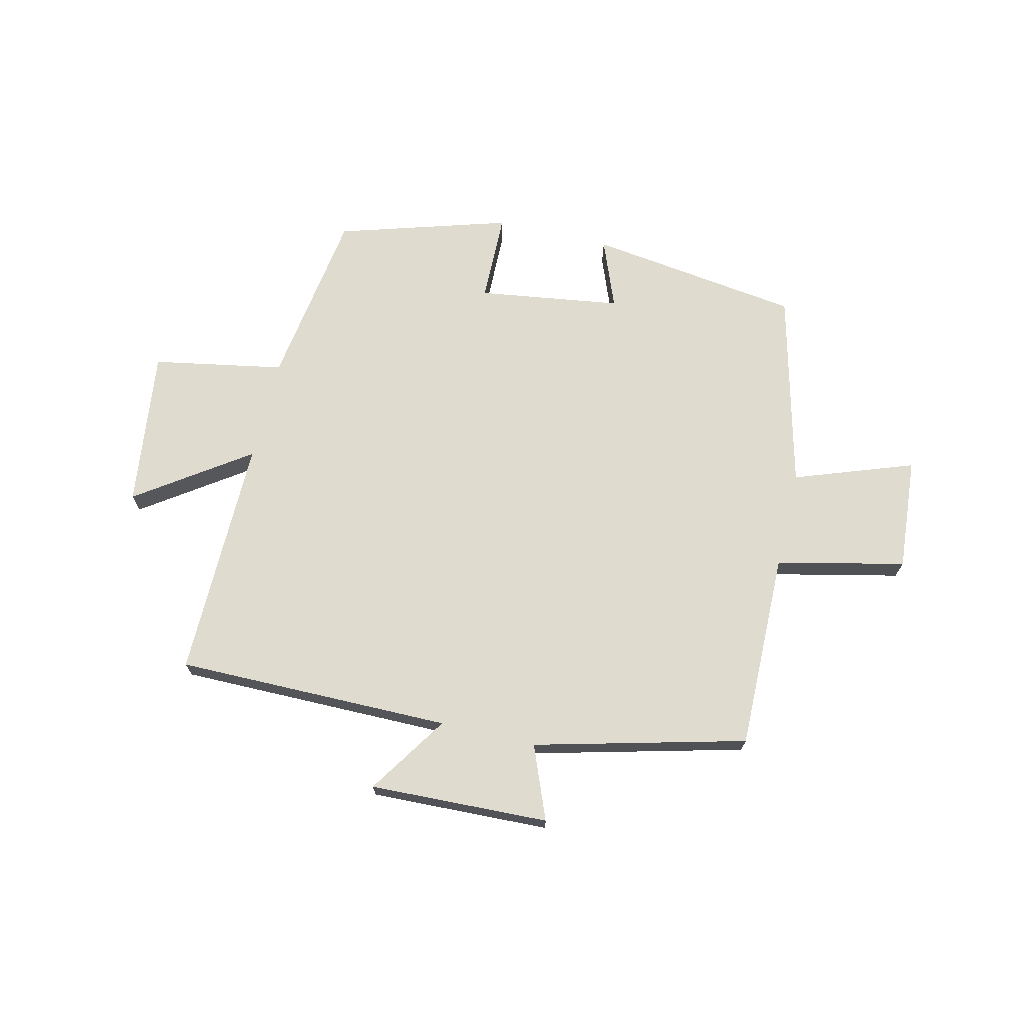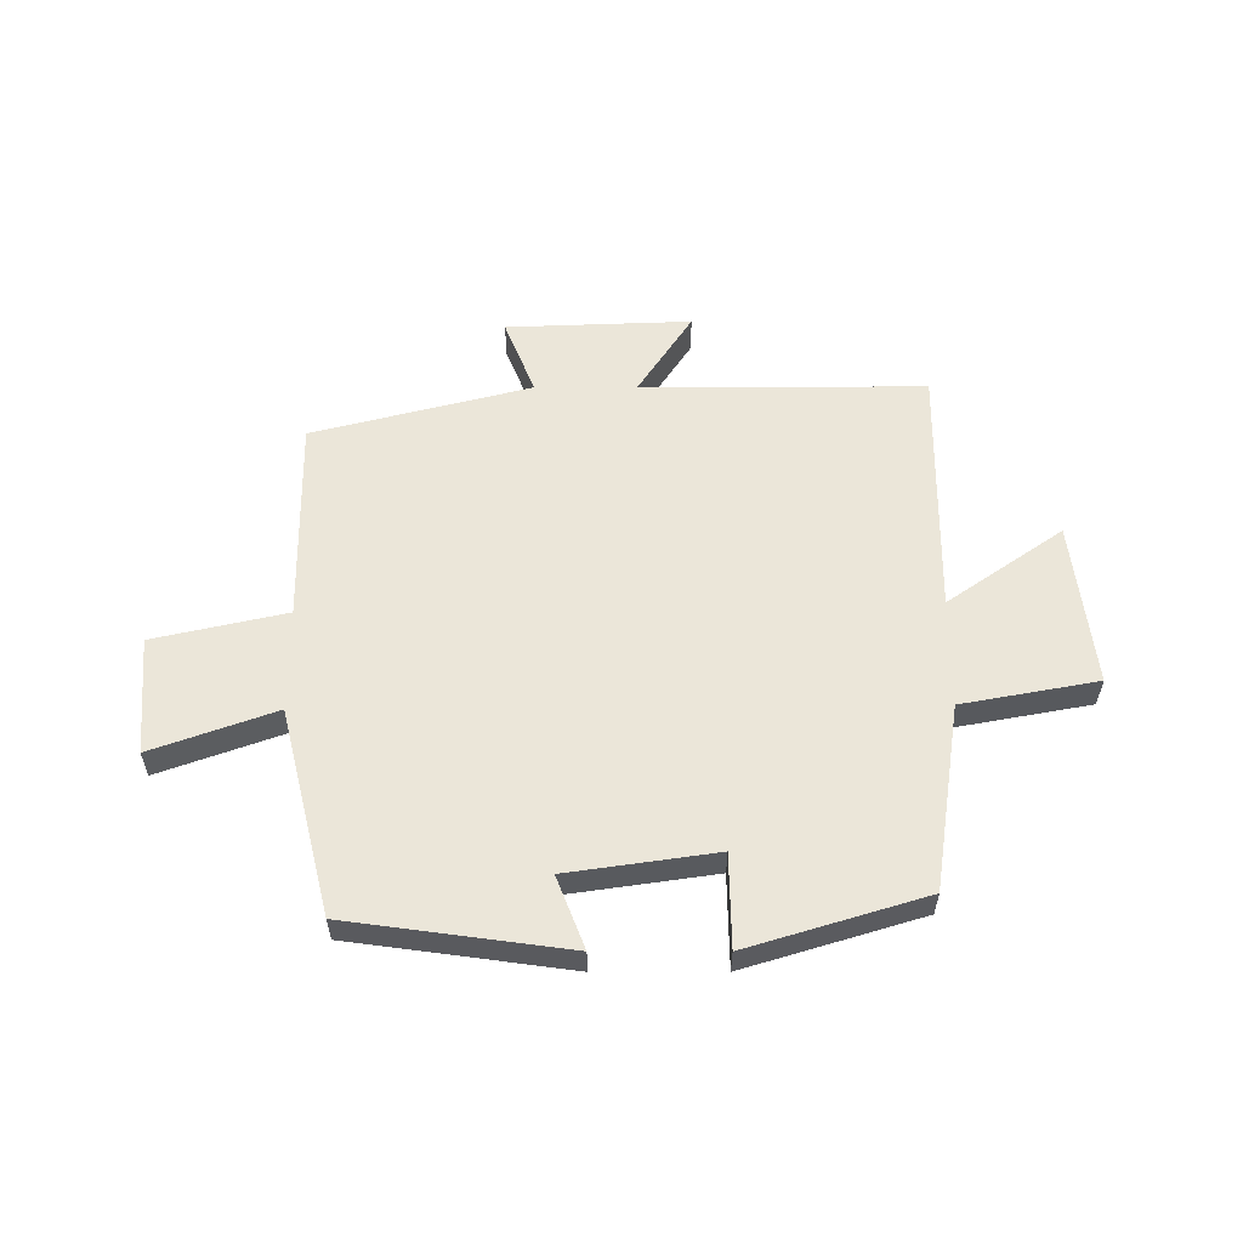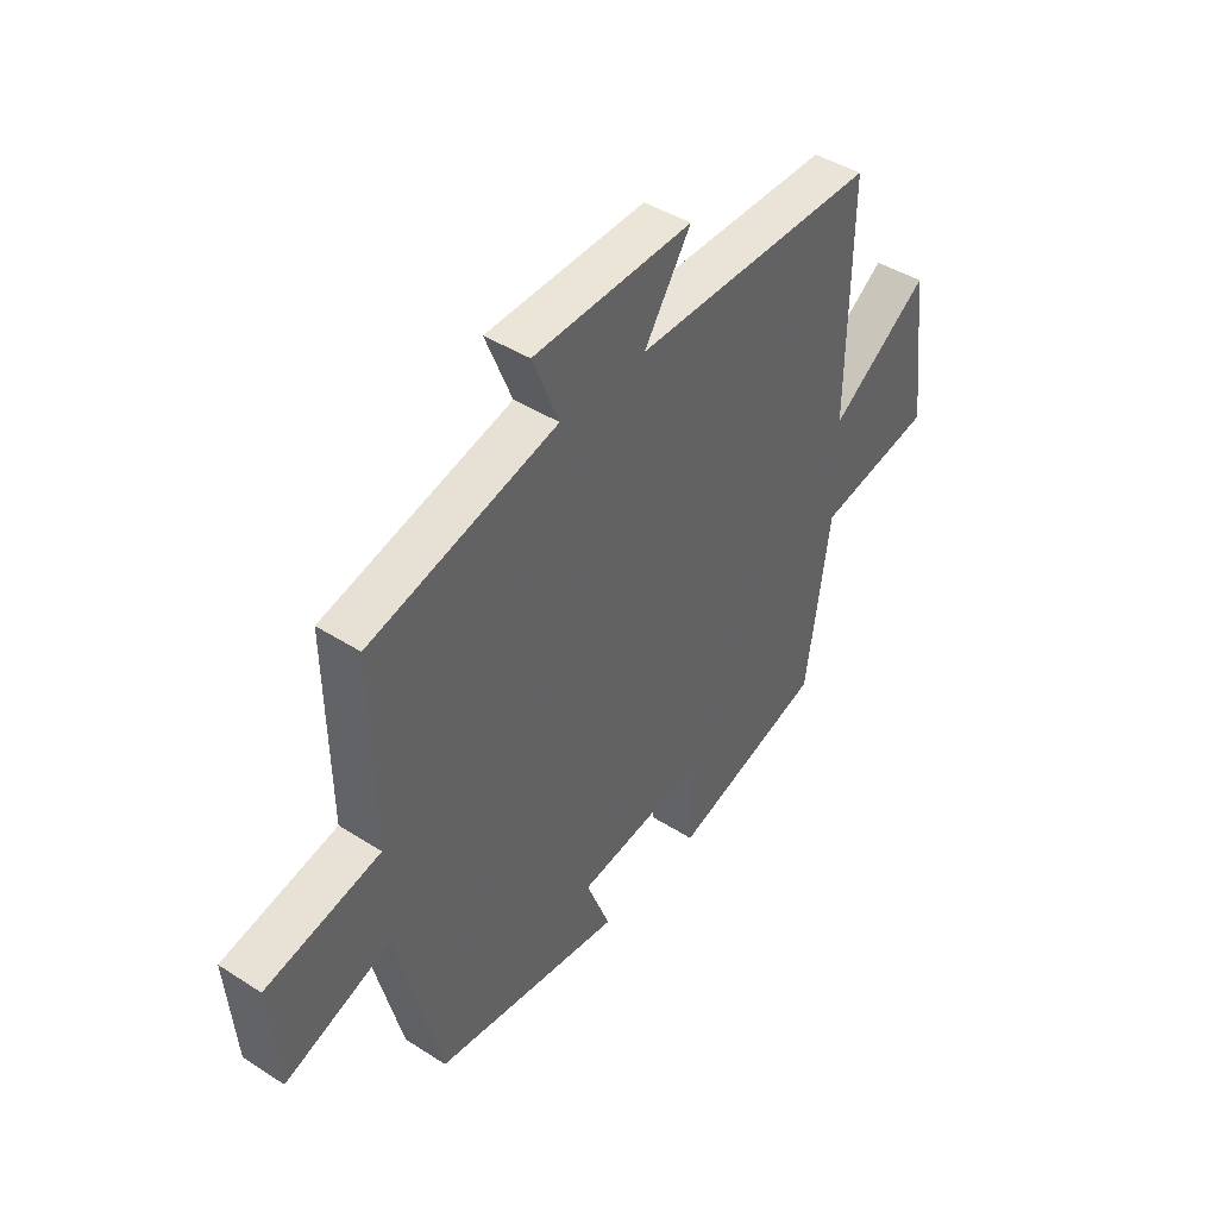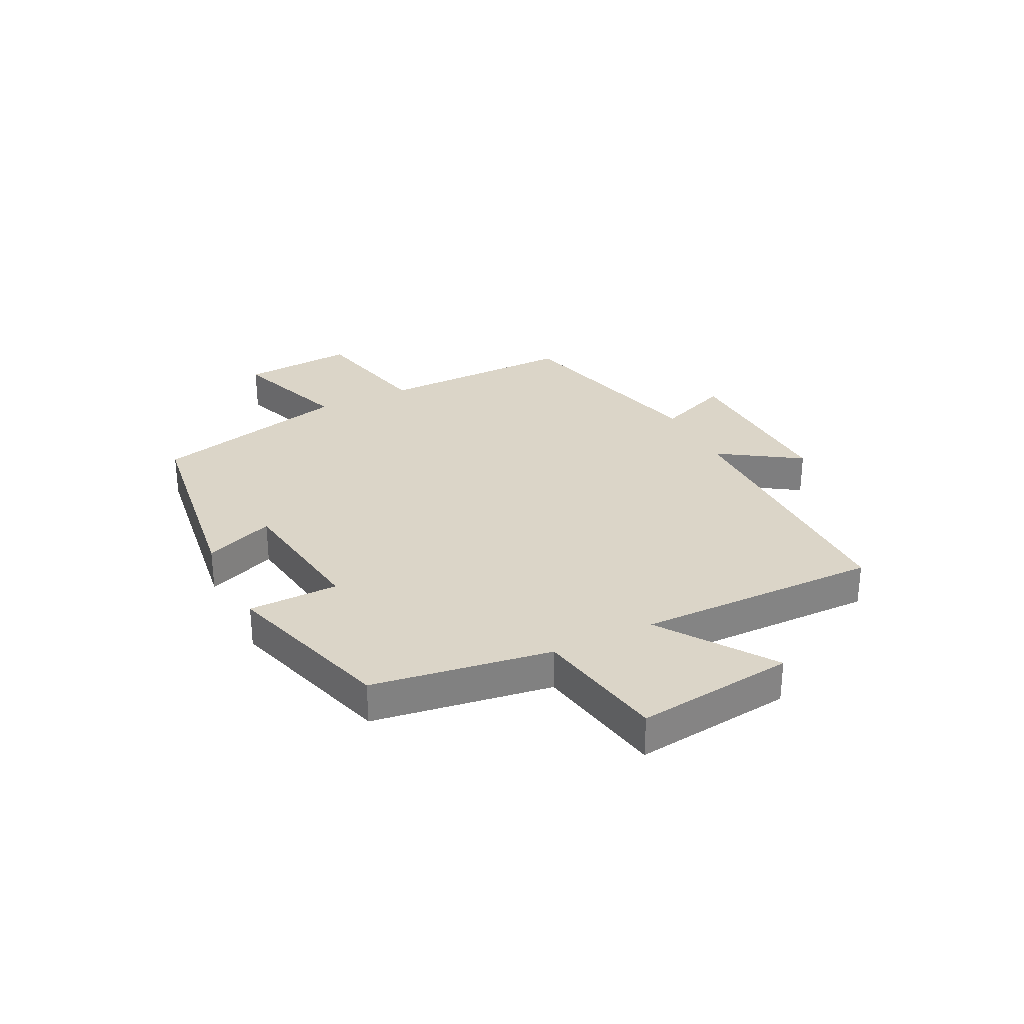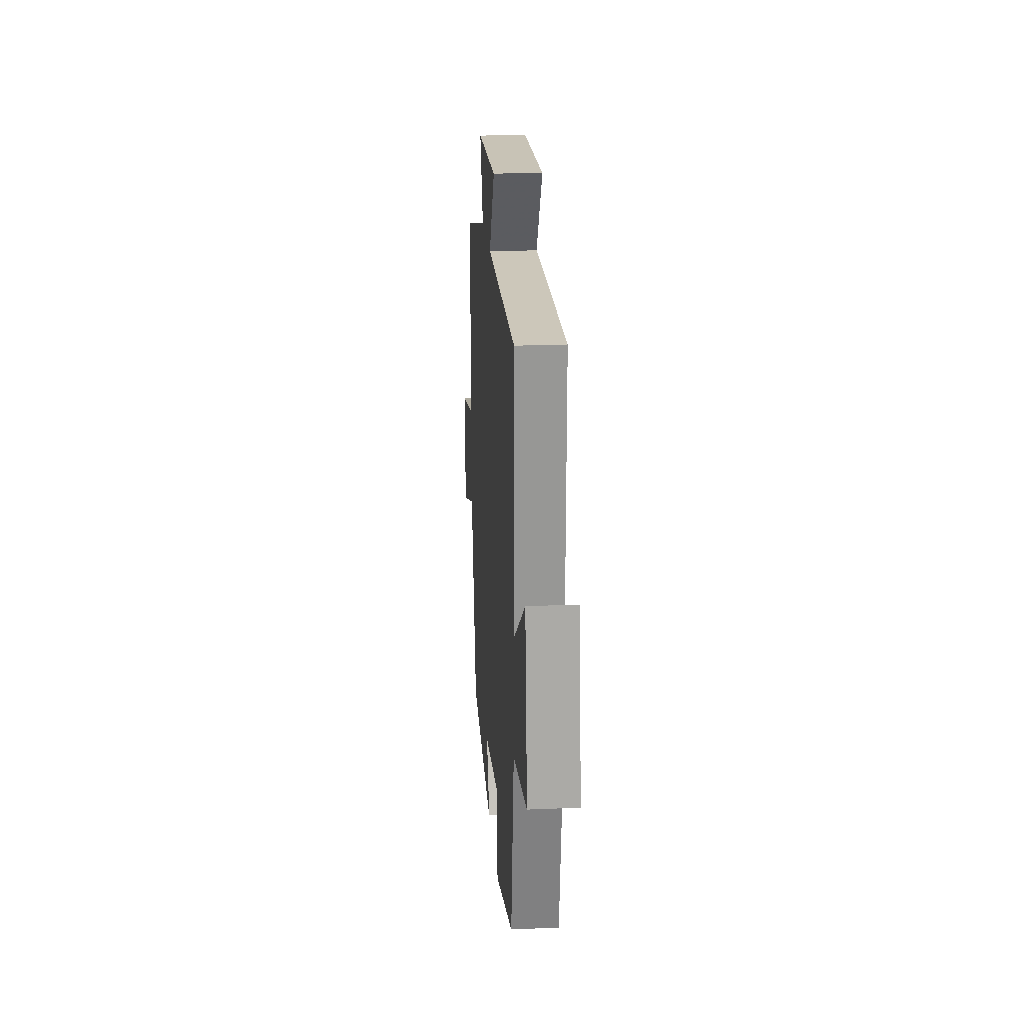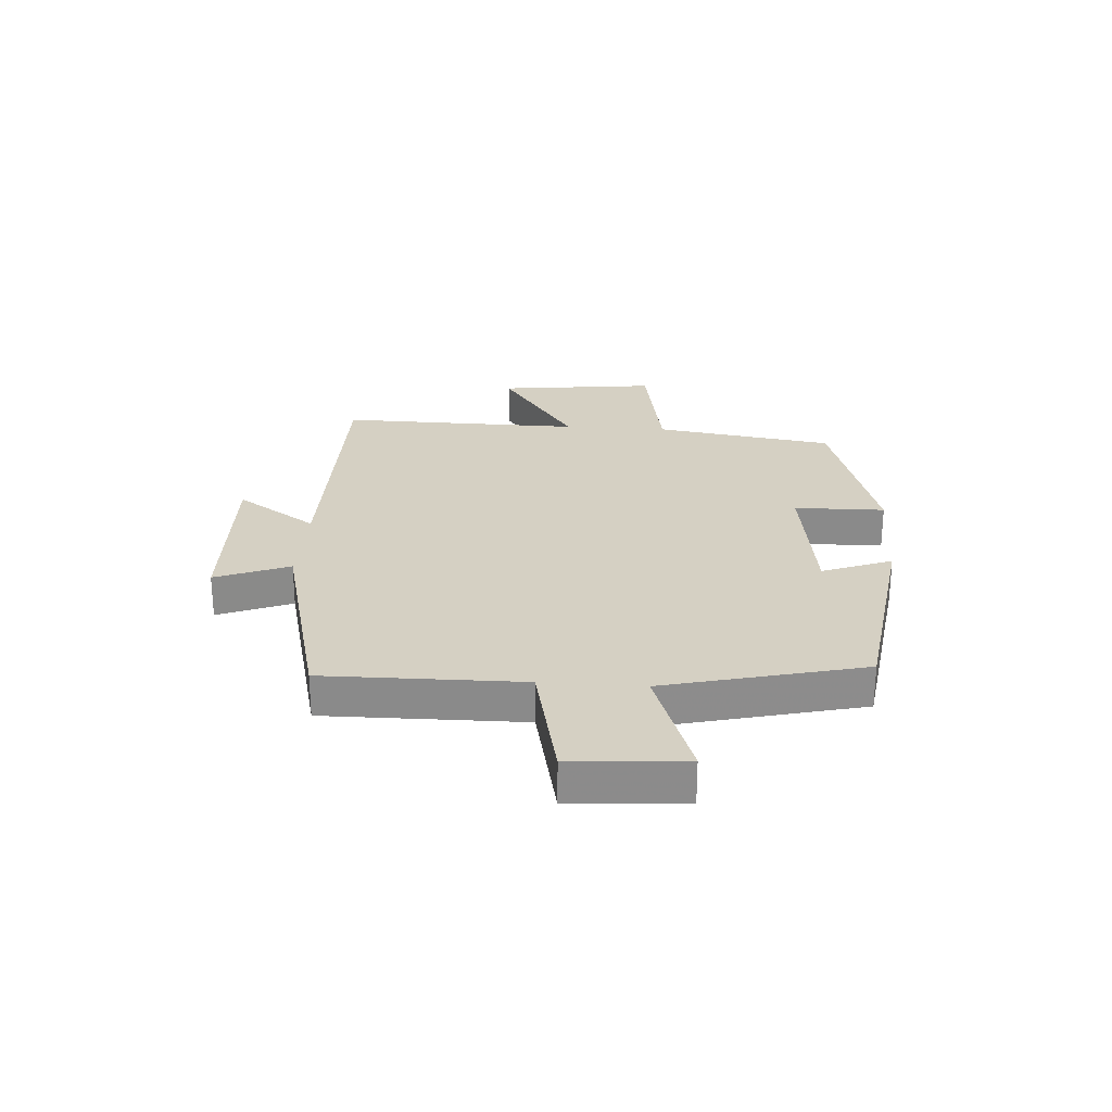
<metadata>
{"format":"obj","ext":"obj","renderer":"f3d","projection":"perspective","resolution":1024,"background":"white","views":[{"elev":70.3,"azim":13.4,"up":"+Y"},{"elev":57.5,"azim":180.0,"up":"+Y"},{"elev":43.4,"azim":127.1,"up":"+Z"},{"elev":29.6,"azim":-116.3,"up":"+Y"},{"elev":21.7,"azim":-94.3,"up":"+Z"},{"elev":26.1,"azim":94.2,"up":"+Y"}]}
</metadata>
<code>
v 0.505 0.07 0.406
v 0.5 0.07 0.064
v 0.722 0.07 0.014
v 0.706 0.07 -0.182
v 0.5 0.07 -0.108
v 0.414 0.07 -0.45
v 0.046 0.07 -0.5
v 0.093 0.07 -0.38
v -0.155 0.07 -0.344
v -0.158 0.07 -0.5
v -0.454 0.07 -0.41
v -0.5 0.07 -0.1
v -0.727 0.07 -0.058
v -0.693 0.07 0.216
v -0.5 0.07 0.082
v -0.504 0.07 0.502
v -0.028 0.07 0.5
v -0.119 0.07 0.639
v 0.191 0.07 0.627
v 0.14 0.07 0.5
v 0.505 0 0.406
v 0.5 0 0.064
v 0.722 0 0.014
v 0.706 0 -0.182
v 0.5 0 -0.108
v 0.414 0 -0.45
v 0.046 0 -0.5
v 0.093 0 -0.38
v -0.155 0 -0.344
v -0.158 0 -0.5
v -0.454 0 -0.41
v -0.5 0 -0.1
v -0.727 0 -0.058
v -0.693 0 0.216
v -0.5 0 0.082
v -0.504 0 0.502
v -0.028 0 0.5
v -0.119 0 0.639
v 0.191 0 0.627
v 0.14 0 0.5
f 17 18 19 20
f 17 20 1 2
f 15 16 17 2
f 12 13 14 15
f 9 10 11 12
f 8 9 12 15
f 5 6 7 8
f 5 8 15 2
f 2 3 4 5
f 40 39 38 37
f 22 21 40 37
f 22 37 36 35
f 35 34 33 32
f 32 31 30 29
f 35 32 29 28
f 28 27 26 25
f 22 35 28 25
f 25 24 23 22
f 1 21 22 2
f 2 22 23 3
f 3 23 24 4
f 4 24 25 5
f 5 25 26 6
f 6 26 27 7
f 7 27 28 8
f 8 28 29 9
f 9 29 30 10
f 10 30 31 11
f 11 31 32 12
f 12 32 33 13
f 13 33 34 14
f 14 34 35 15
f 15 35 36 16
f 16 36 37 17
f 17 37 38 18
f 18 38 39 19
f 19 39 40 20
f 20 40 21 1

</code>
